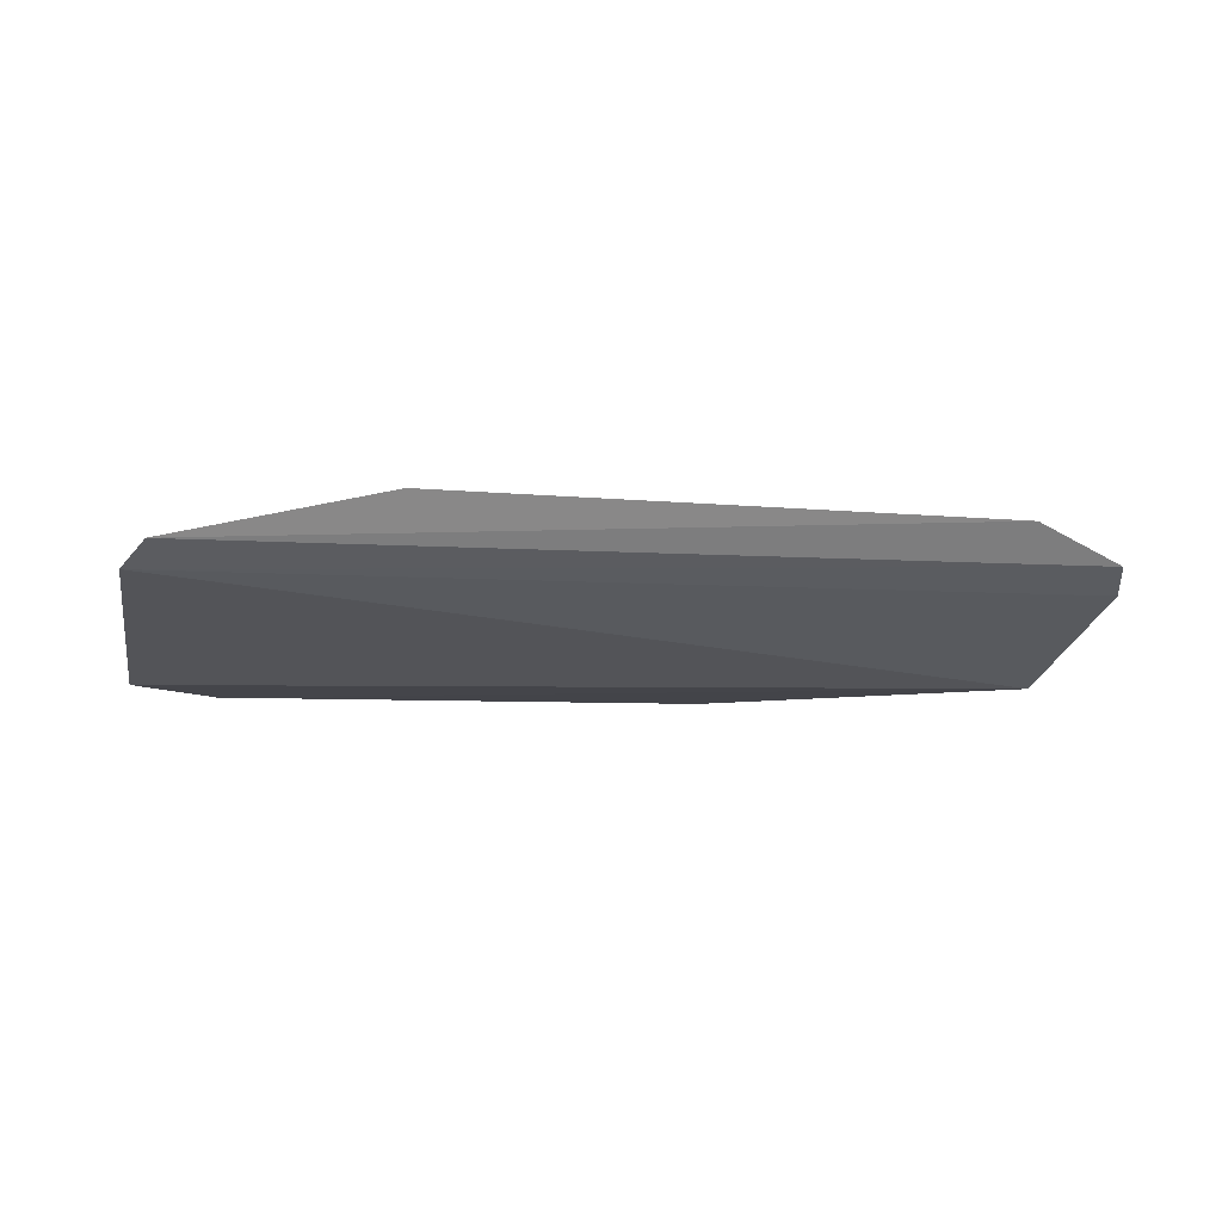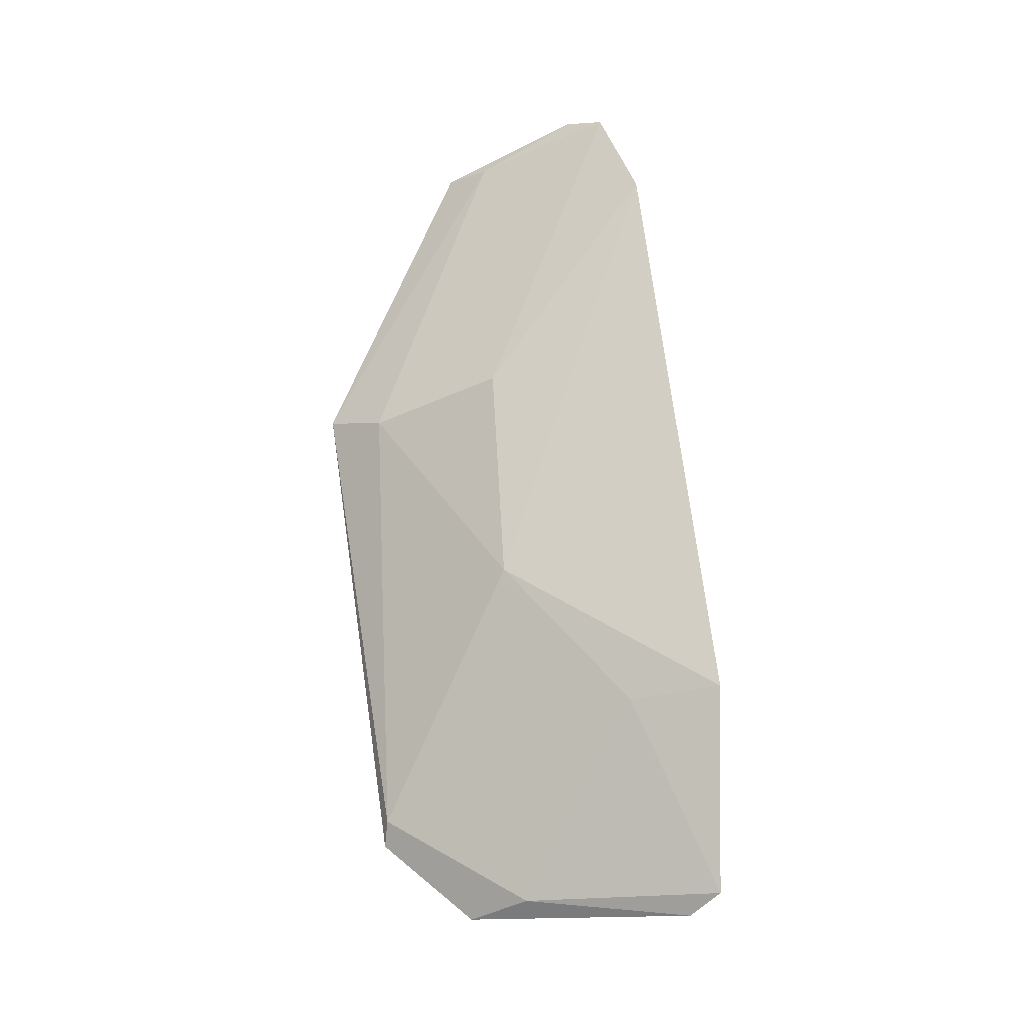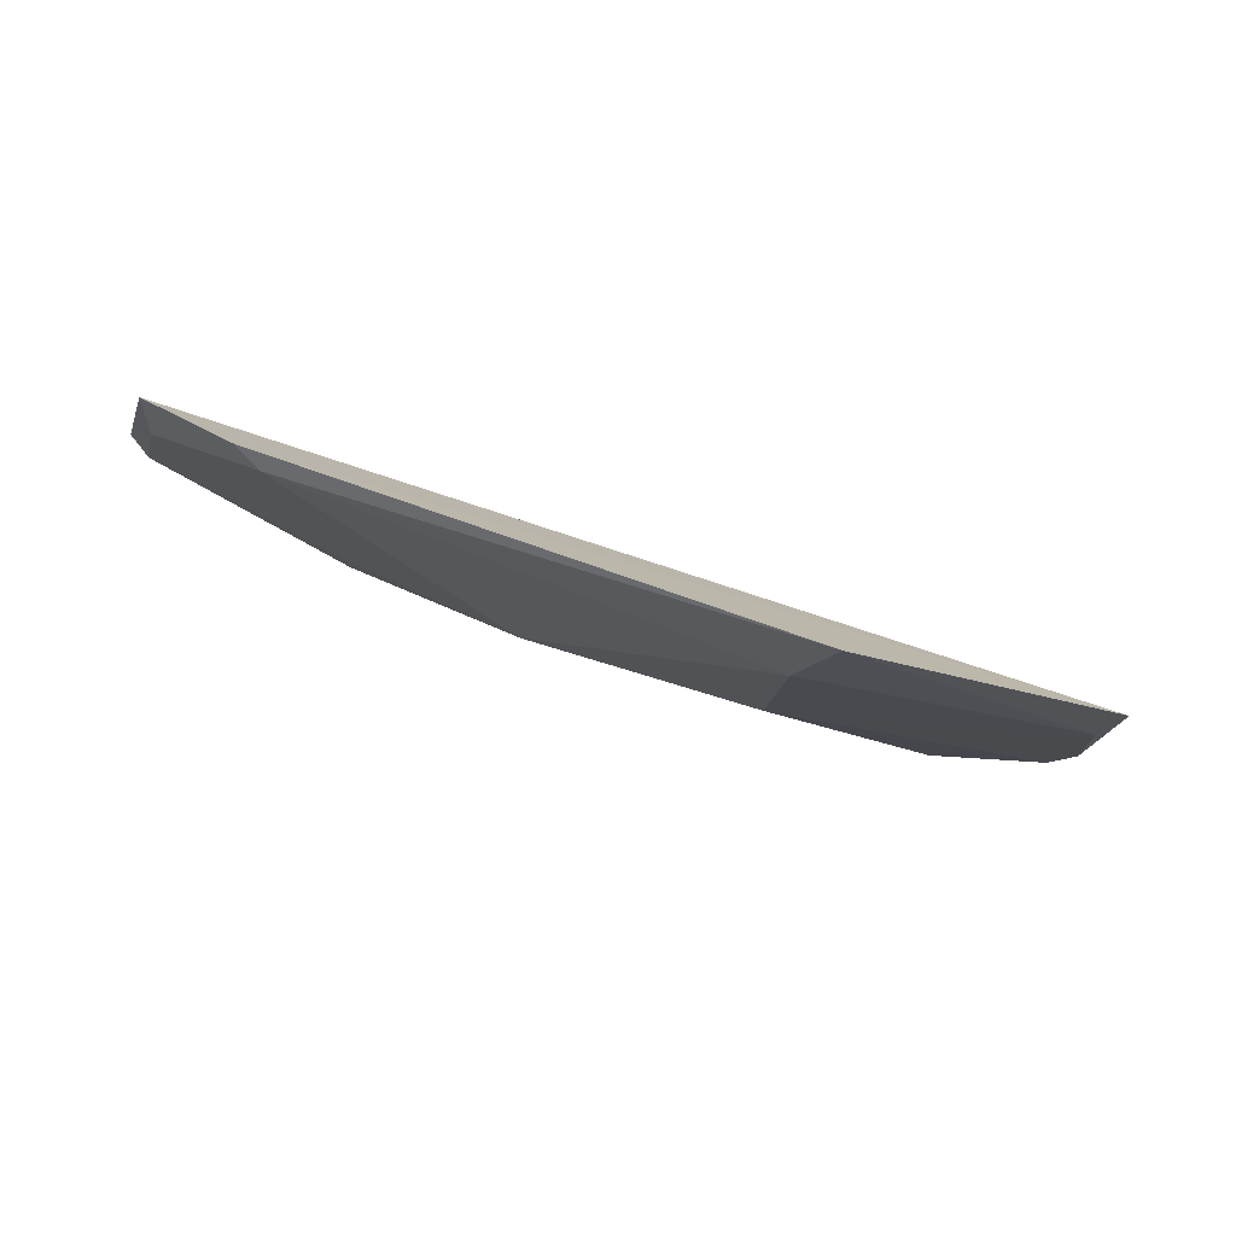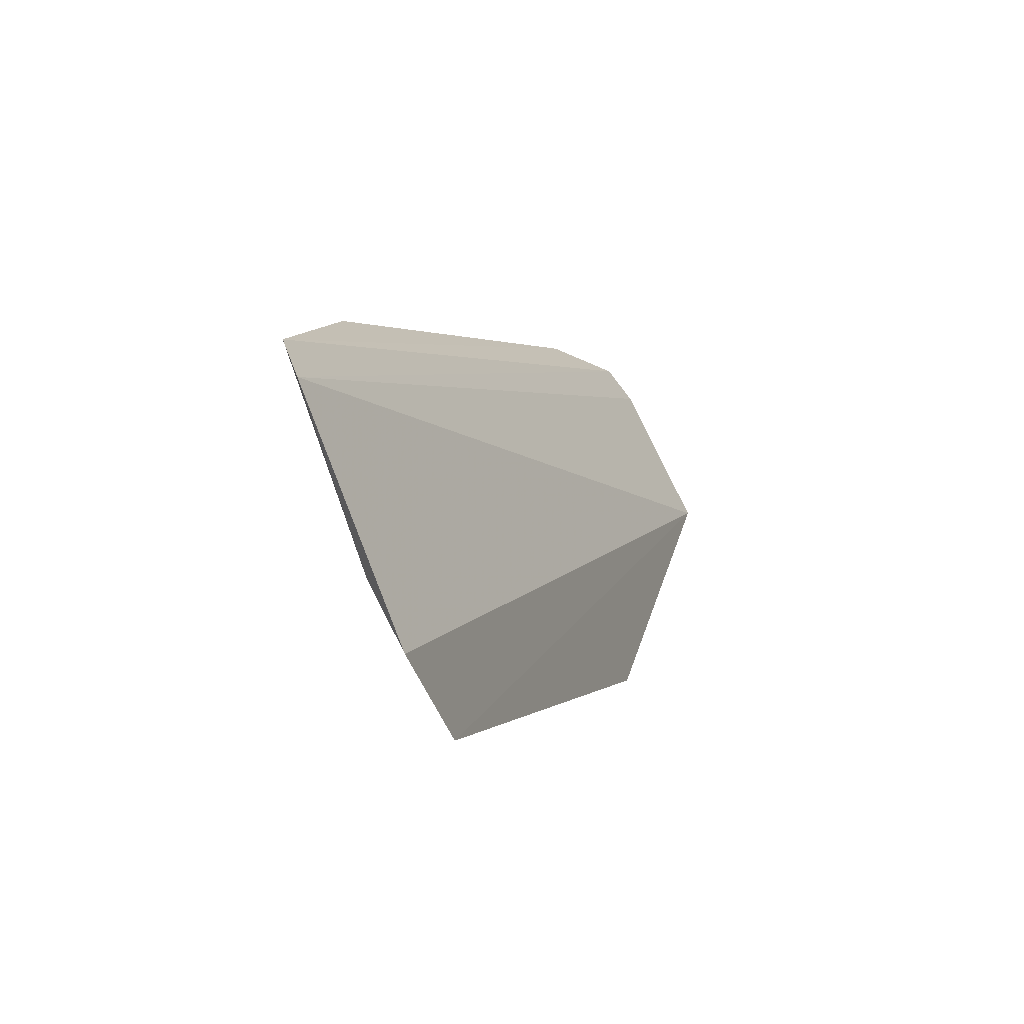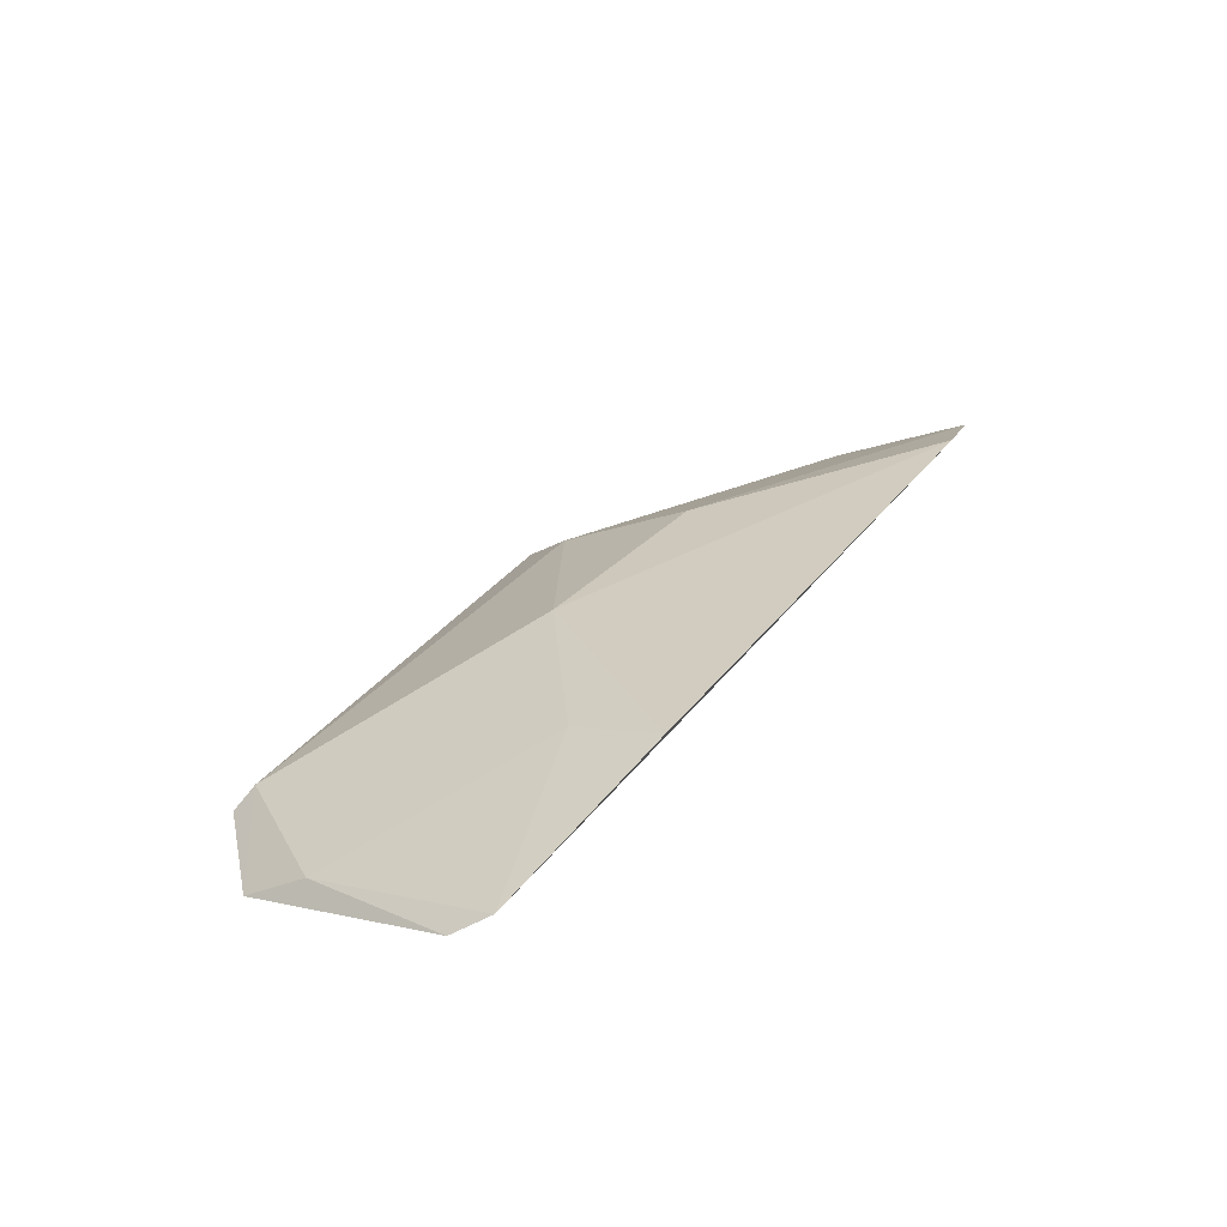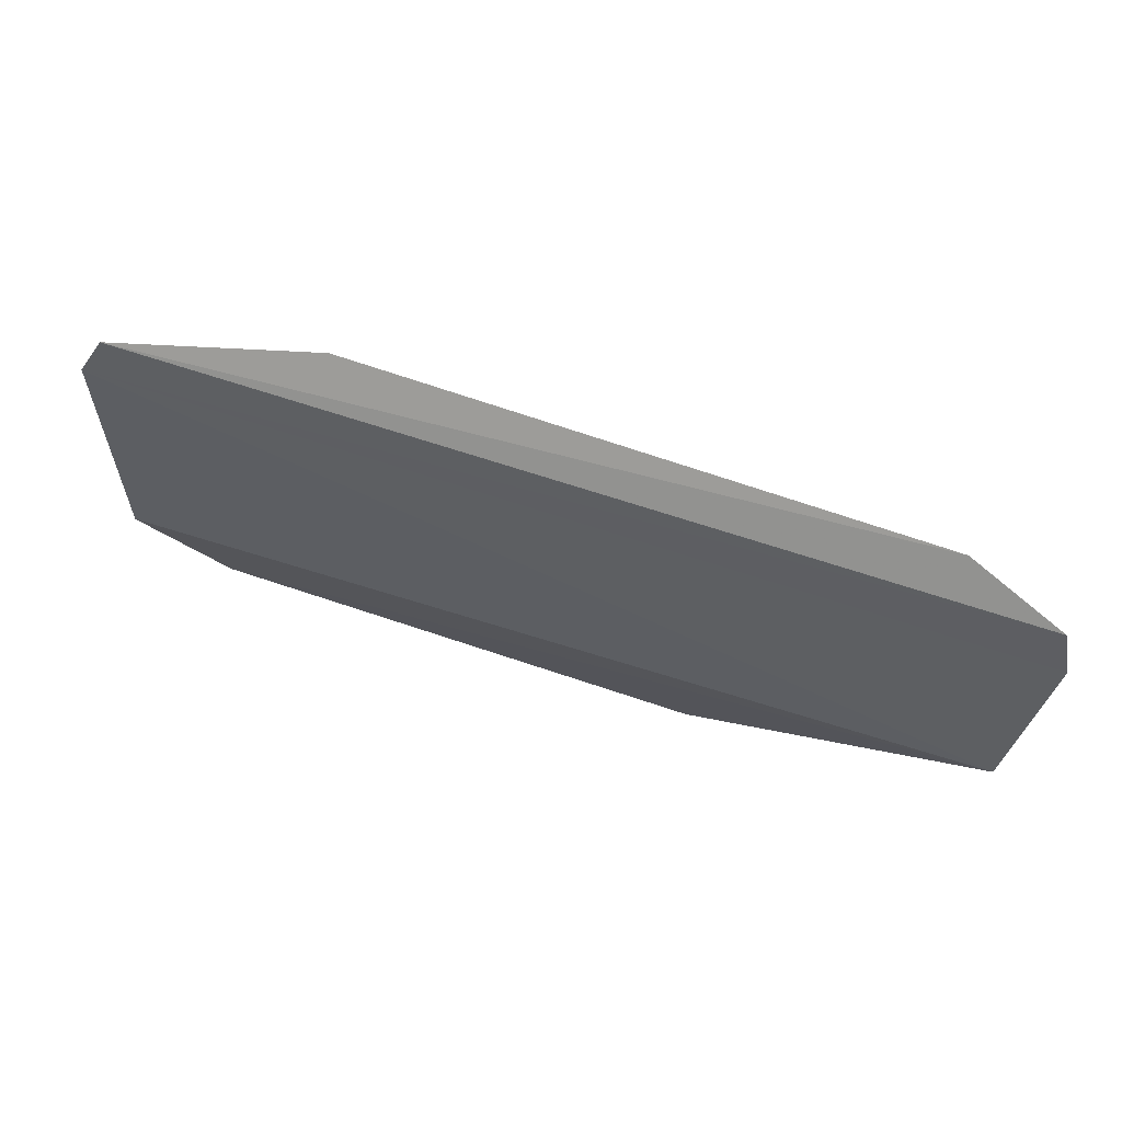
<metadata>
{"format":"obj","ext":"obj","renderer":"f3d","projection":"perspective","resolution":1024,"background":"white","views":[{"elev":-5.4,"azim":161.2,"up":"+Z"},{"elev":73.0,"azim":82.0,"up":"+Z"},{"elev":-76.5,"azim":161.1,"up":"+Y"},{"elev":1.6,"azim":111.1,"up":"+Y"},{"elev":32.4,"azim":119.8,"up":"+Z"},{"elev":78.1,"azim":-161.9,"up":"+Y"}]}
</metadata>
<code>
v 0.1127 -0.03471 0.02352
v 0.1229 -0.03758 0.02039
v 0.08117 -0.03552 0.02181
v 0.08112 -0.04375 0.01704
v 0.116 -0.05152 0.01712
v 0.08046 -0.03712 0.02073
v 0.1221 -0.03611 0.02141
v 0.1213 -0.04797 0.0167
v 0.09493 -0.04323 0.0217
v 0.0859 -0.03442 0.02342
v 0.1051 -0.04406 0.02179
v 0.09432 -0.05194 0.01652
v 0.121 -0.04517 0.01847
v 0.08155 -0.0419 0.0186
v 0.1125 -0.03893 0.02228
v 0.1172 -0.05181 0.01643
v 0.0954 -0.0494 0.01858
f 6 3 2
f 6 2 4
f 7 2 3
f 8 4 2
f 10 7 3
f 10 1 7
f 10 3 9
f 11 10 9
f 11 1 10
f 13 5 8
f 13 8 2
f 13 2 7
f 14 9 3
f 14 3 6
f 14 6 4
f 14 4 12
f 15 7 1
f 15 1 11
f 15 13 7
f 15 11 5
f 15 5 13
f 16 8 5
f 16 5 12
f 16 12 4
f 16 4 8
f 17 11 9
f 17 14 12
f 17 9 14
f 17 12 5
f 17 5 11

</code>
